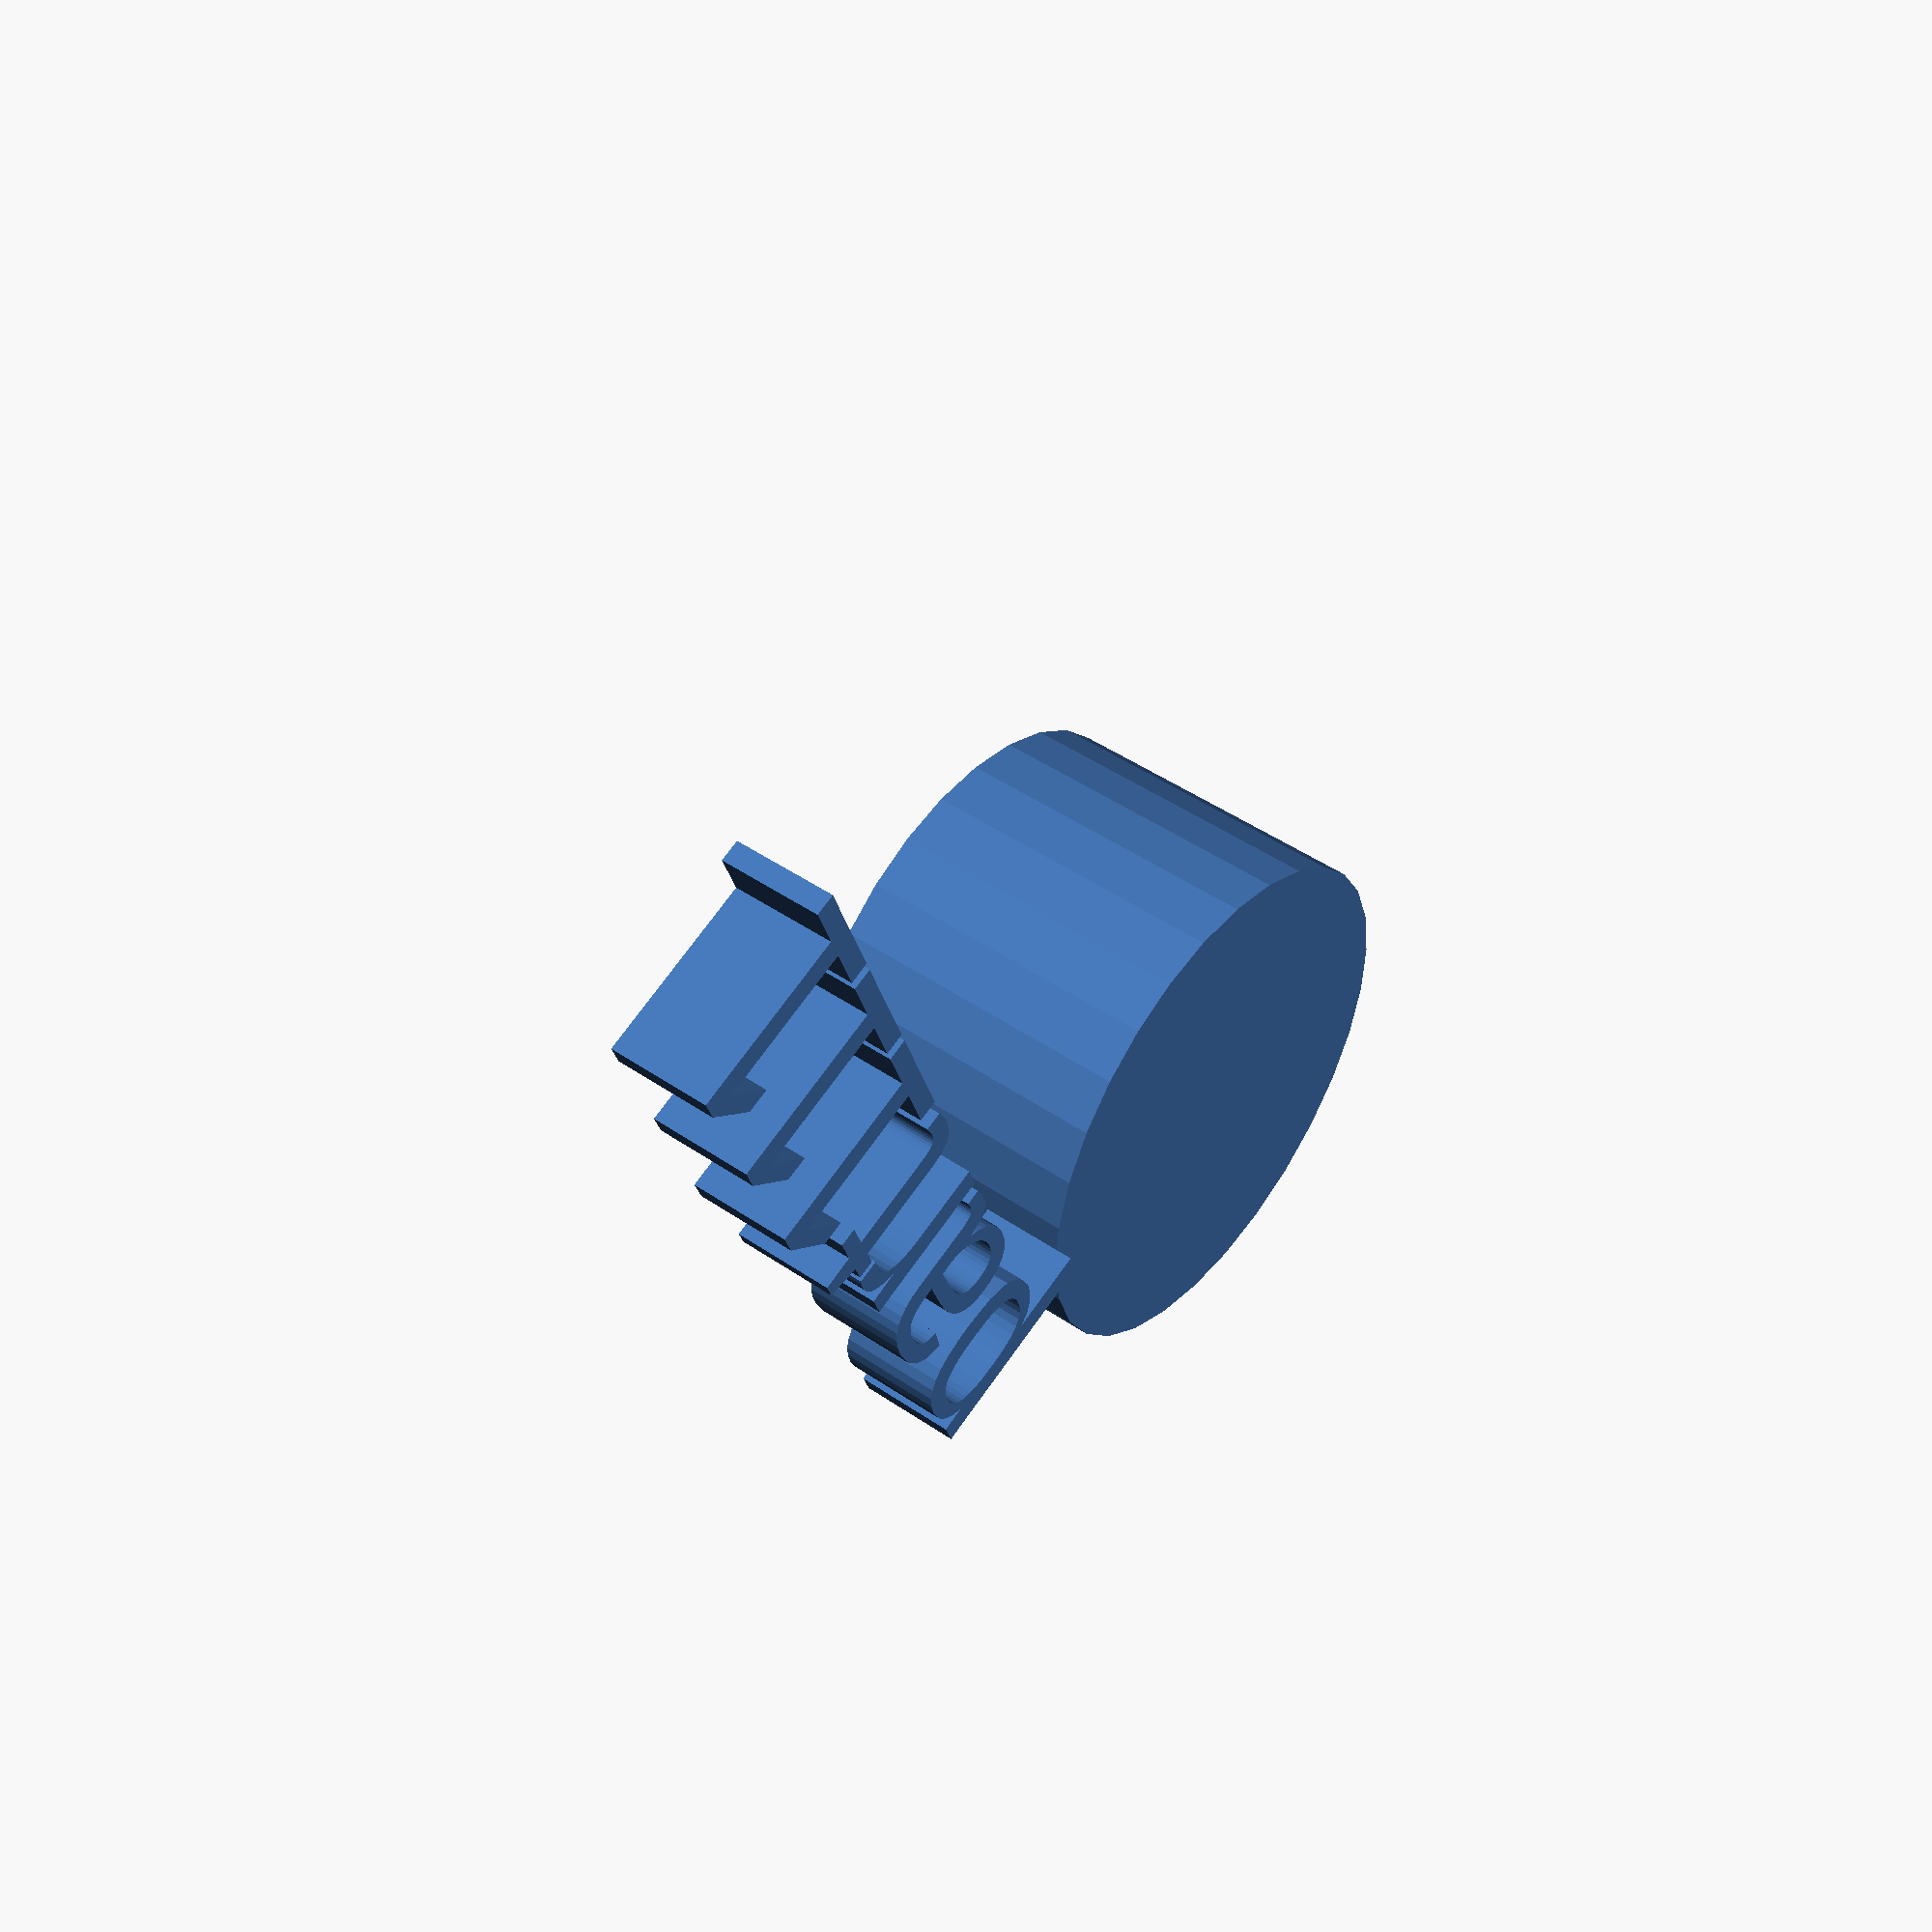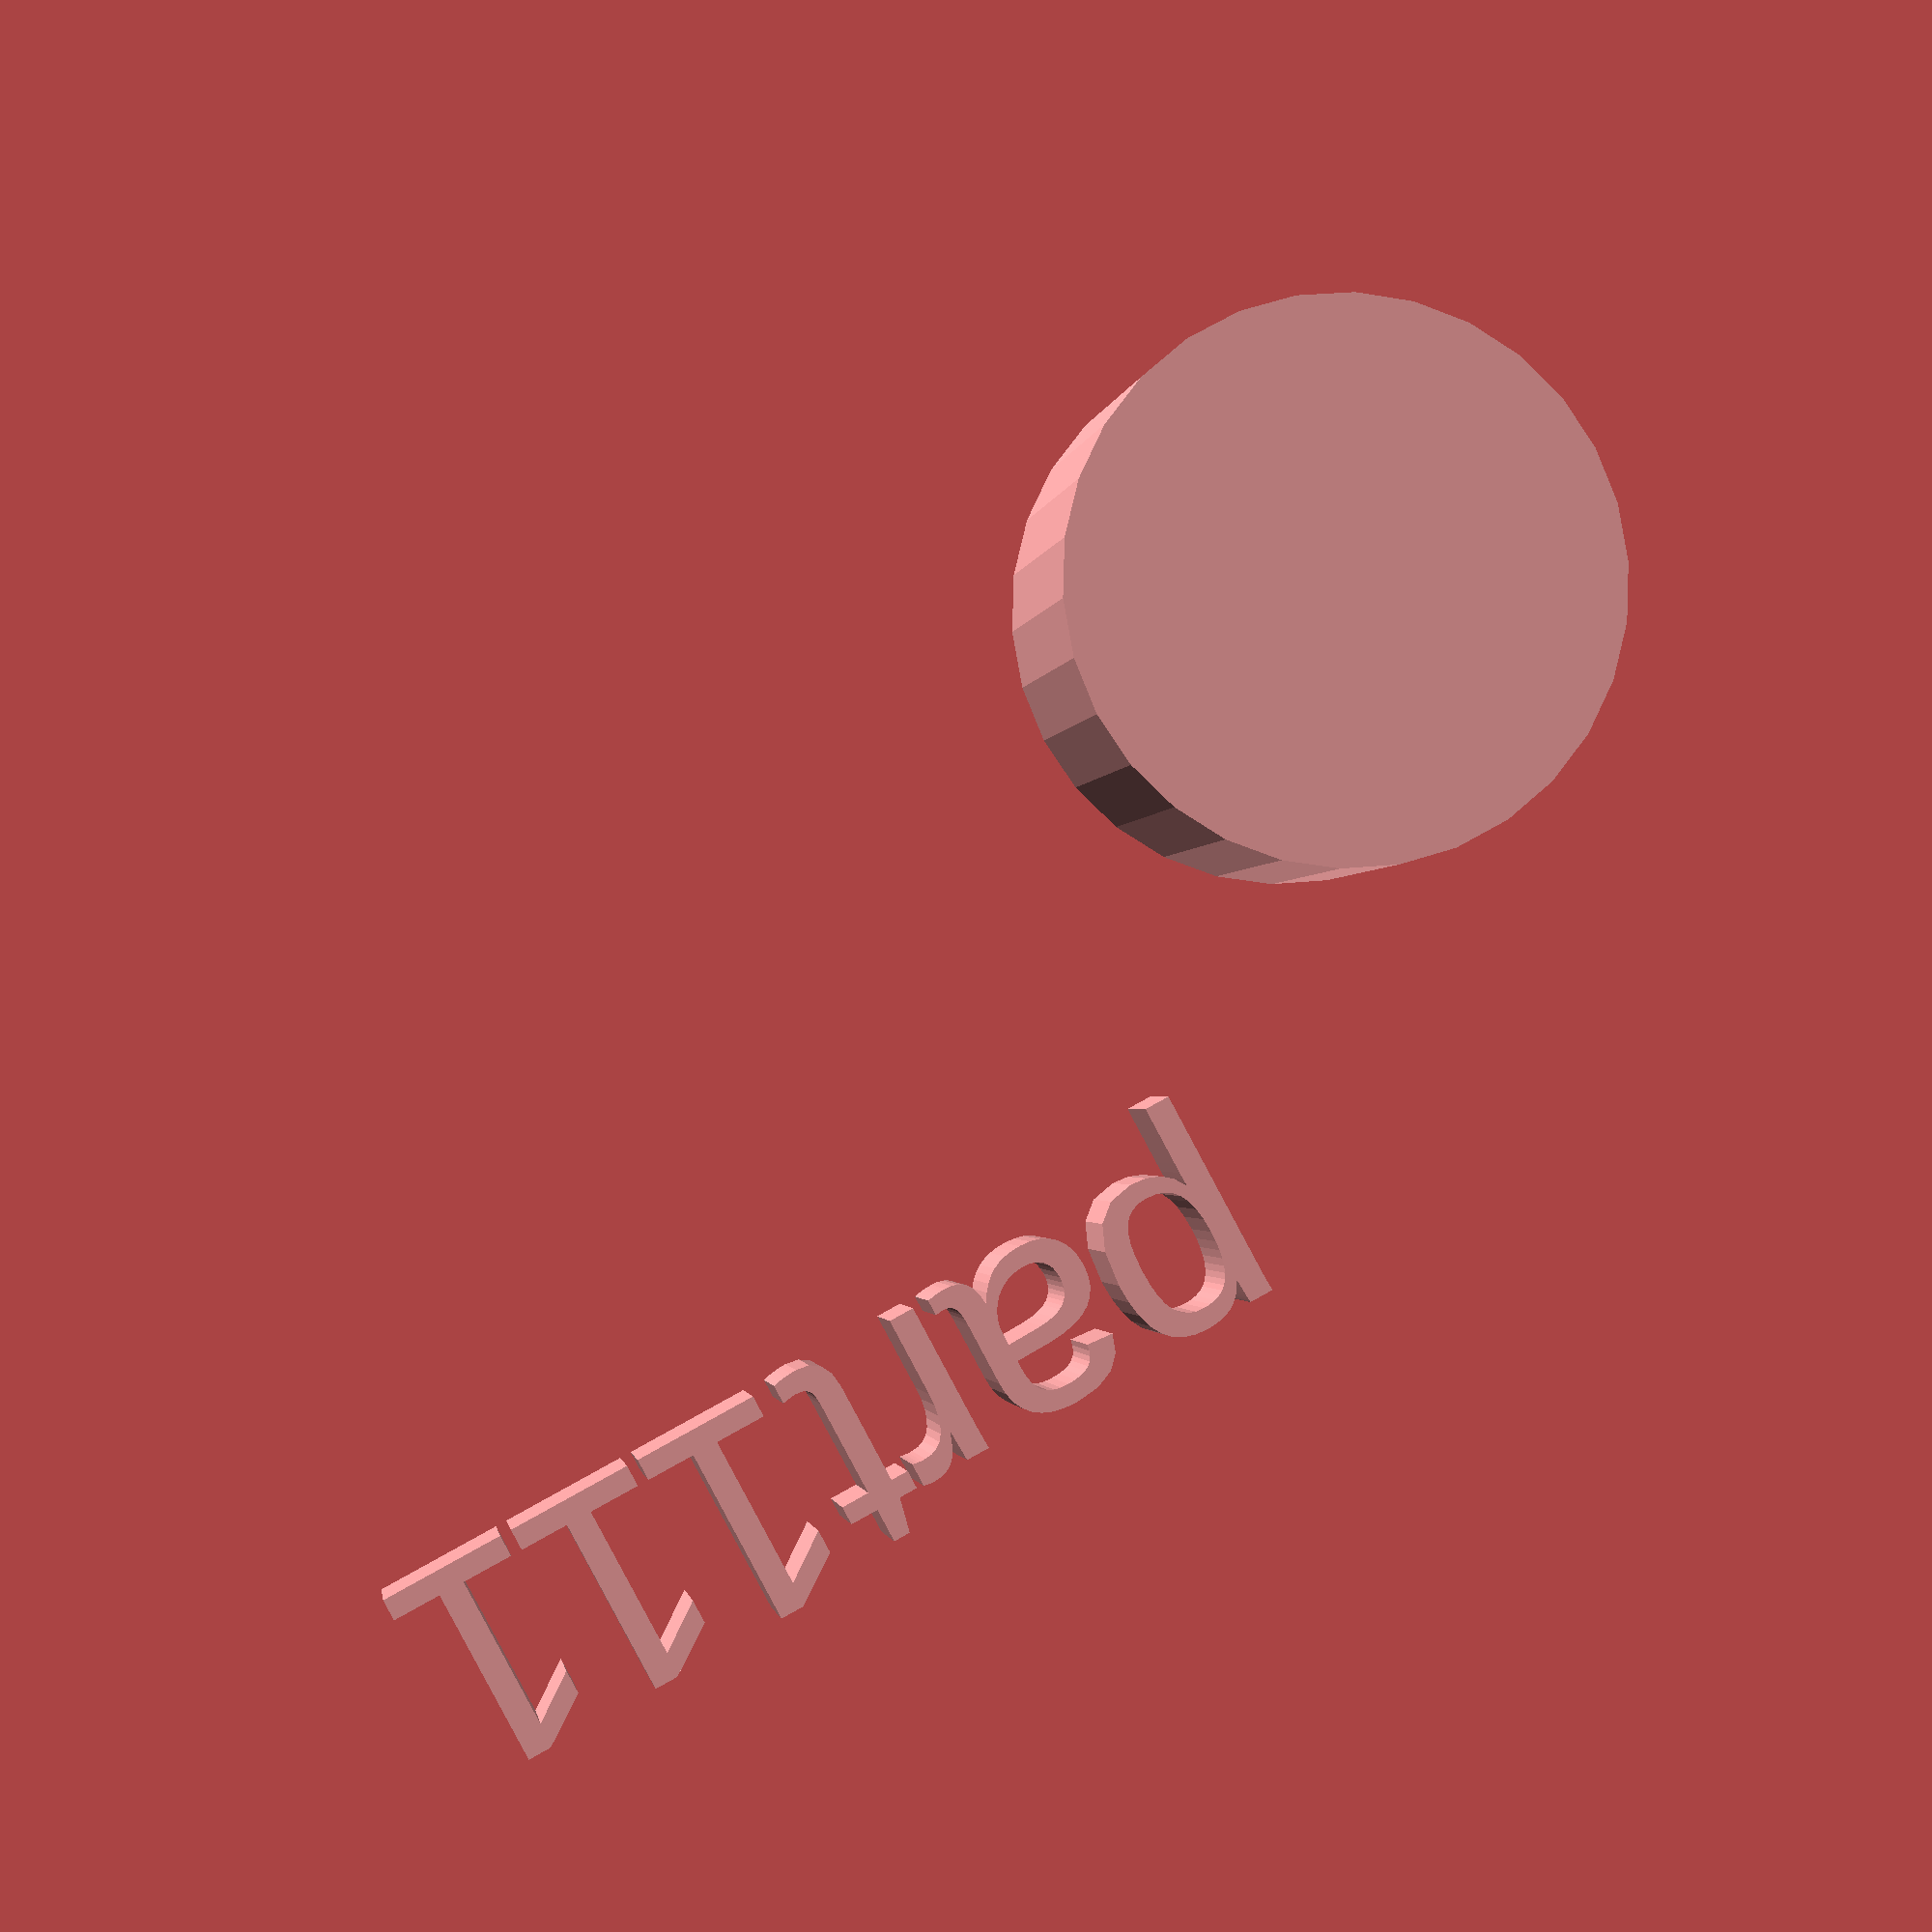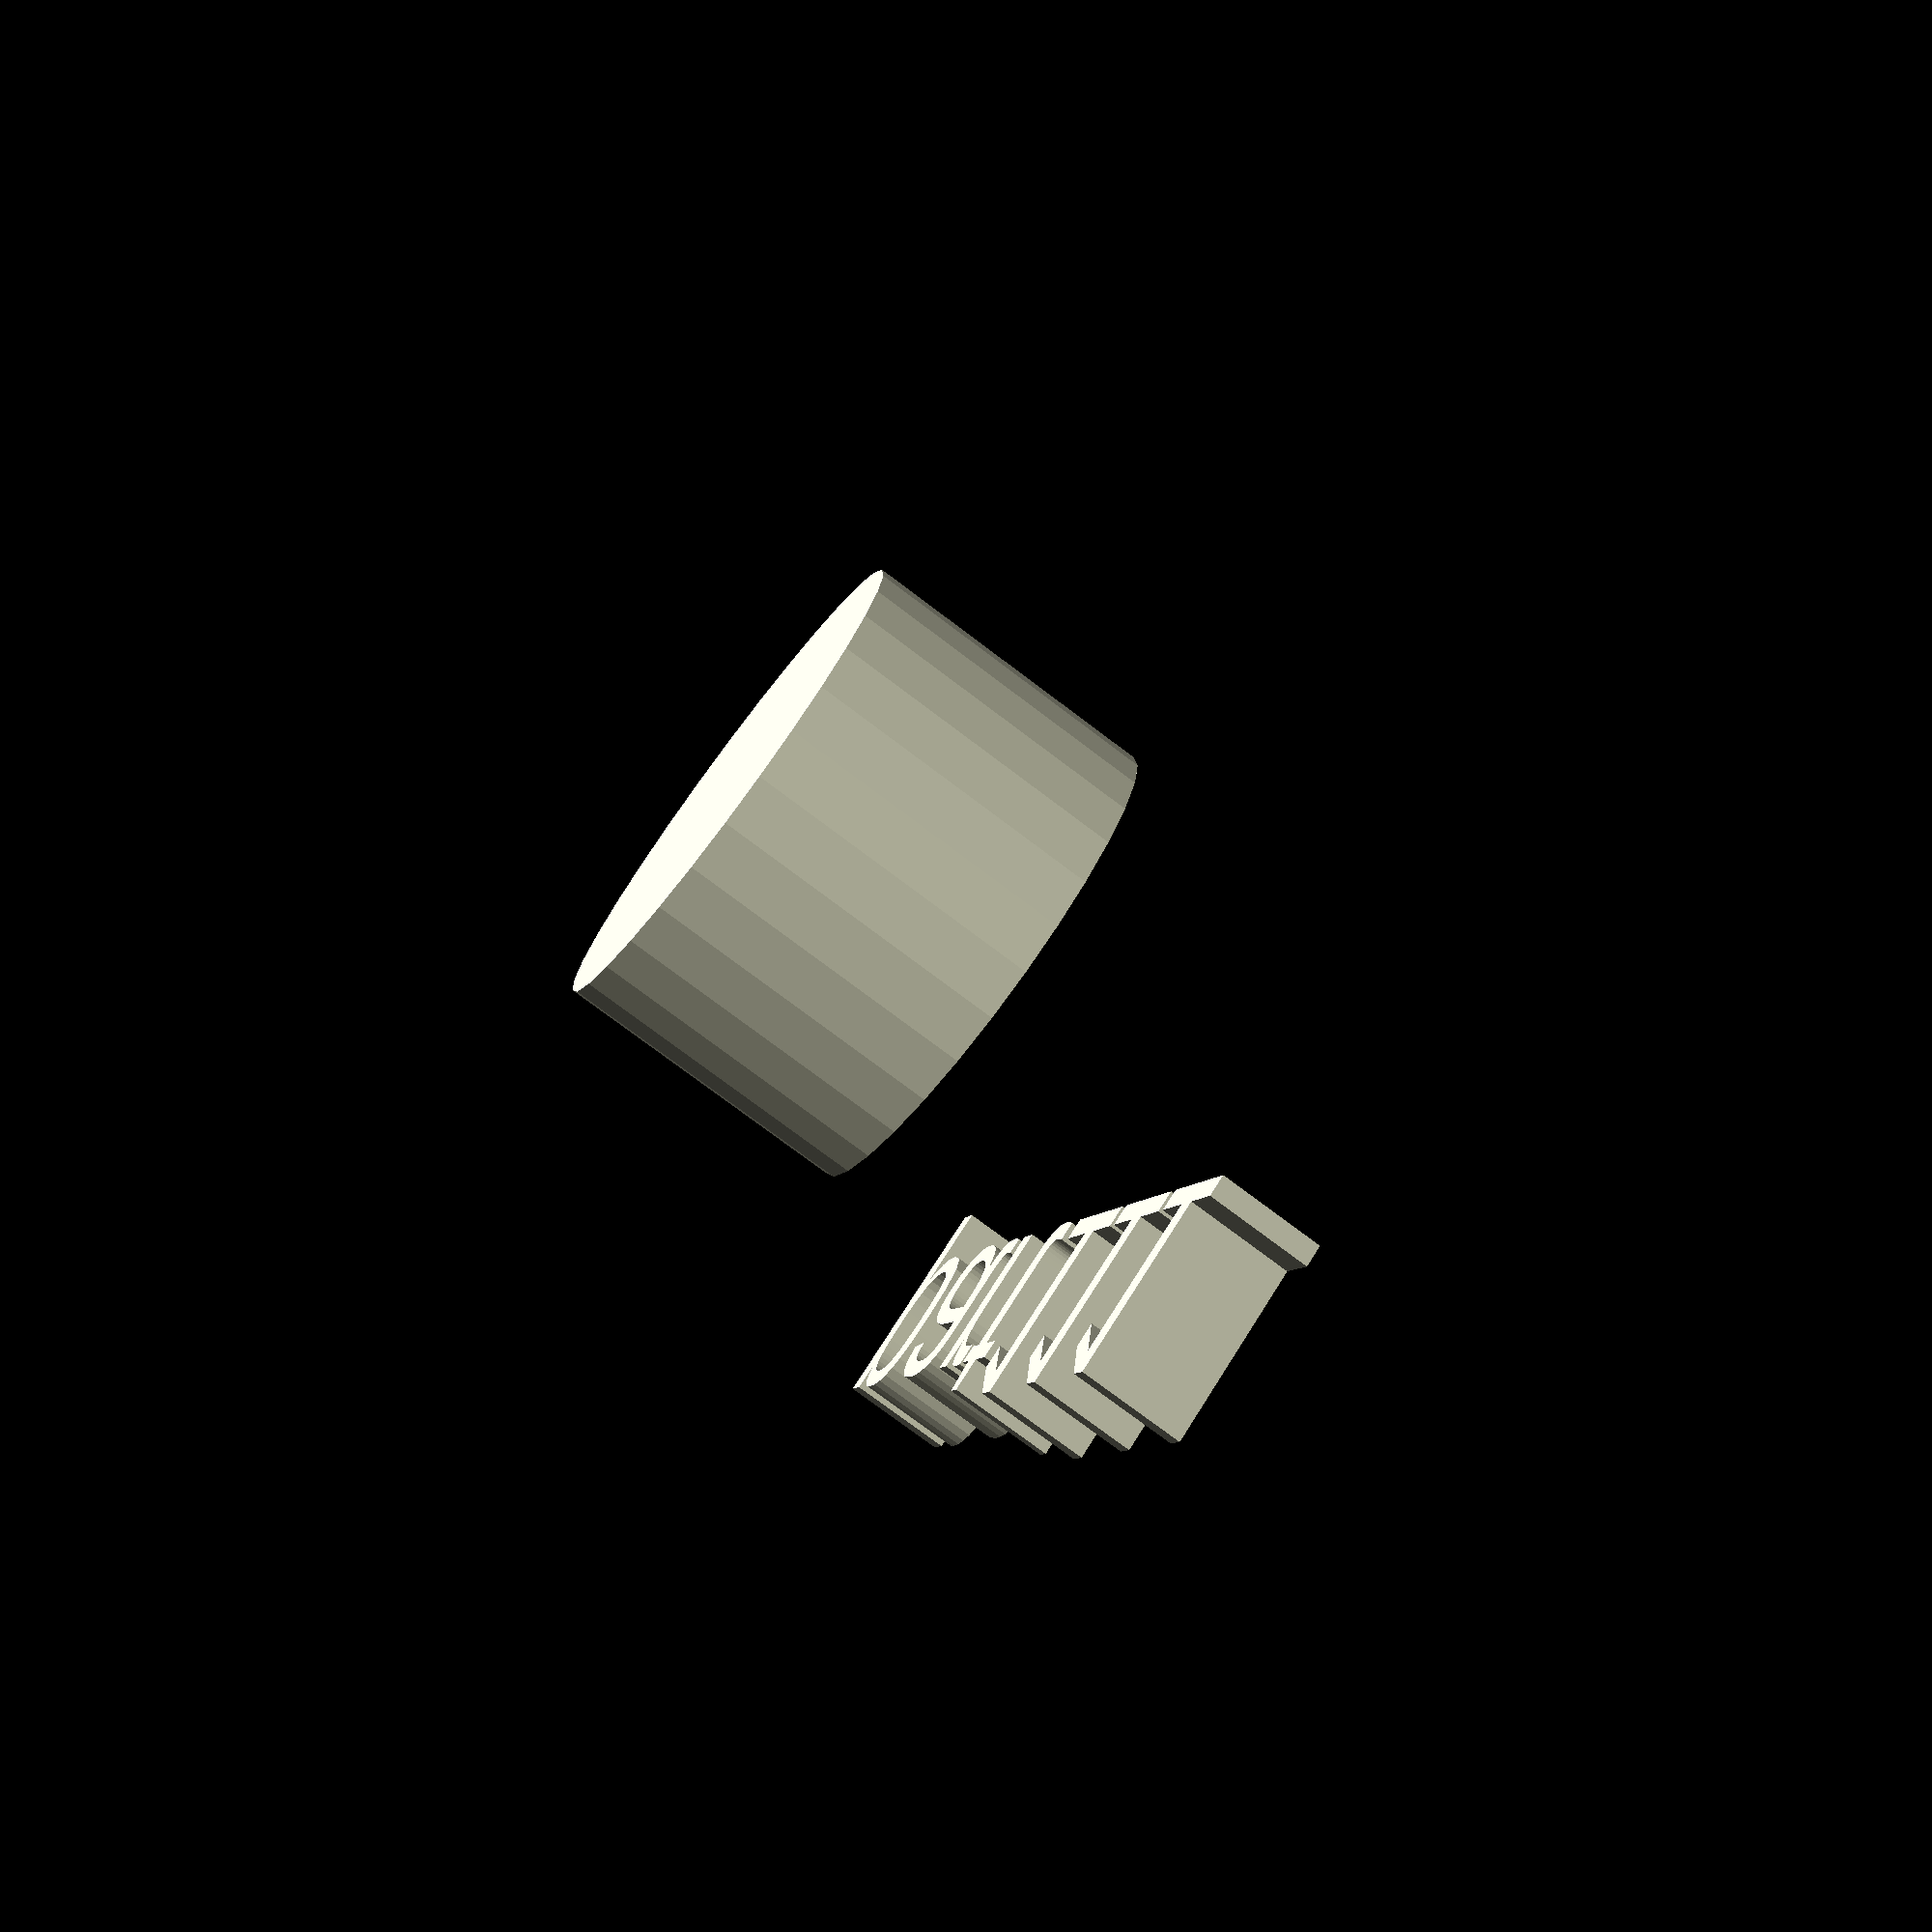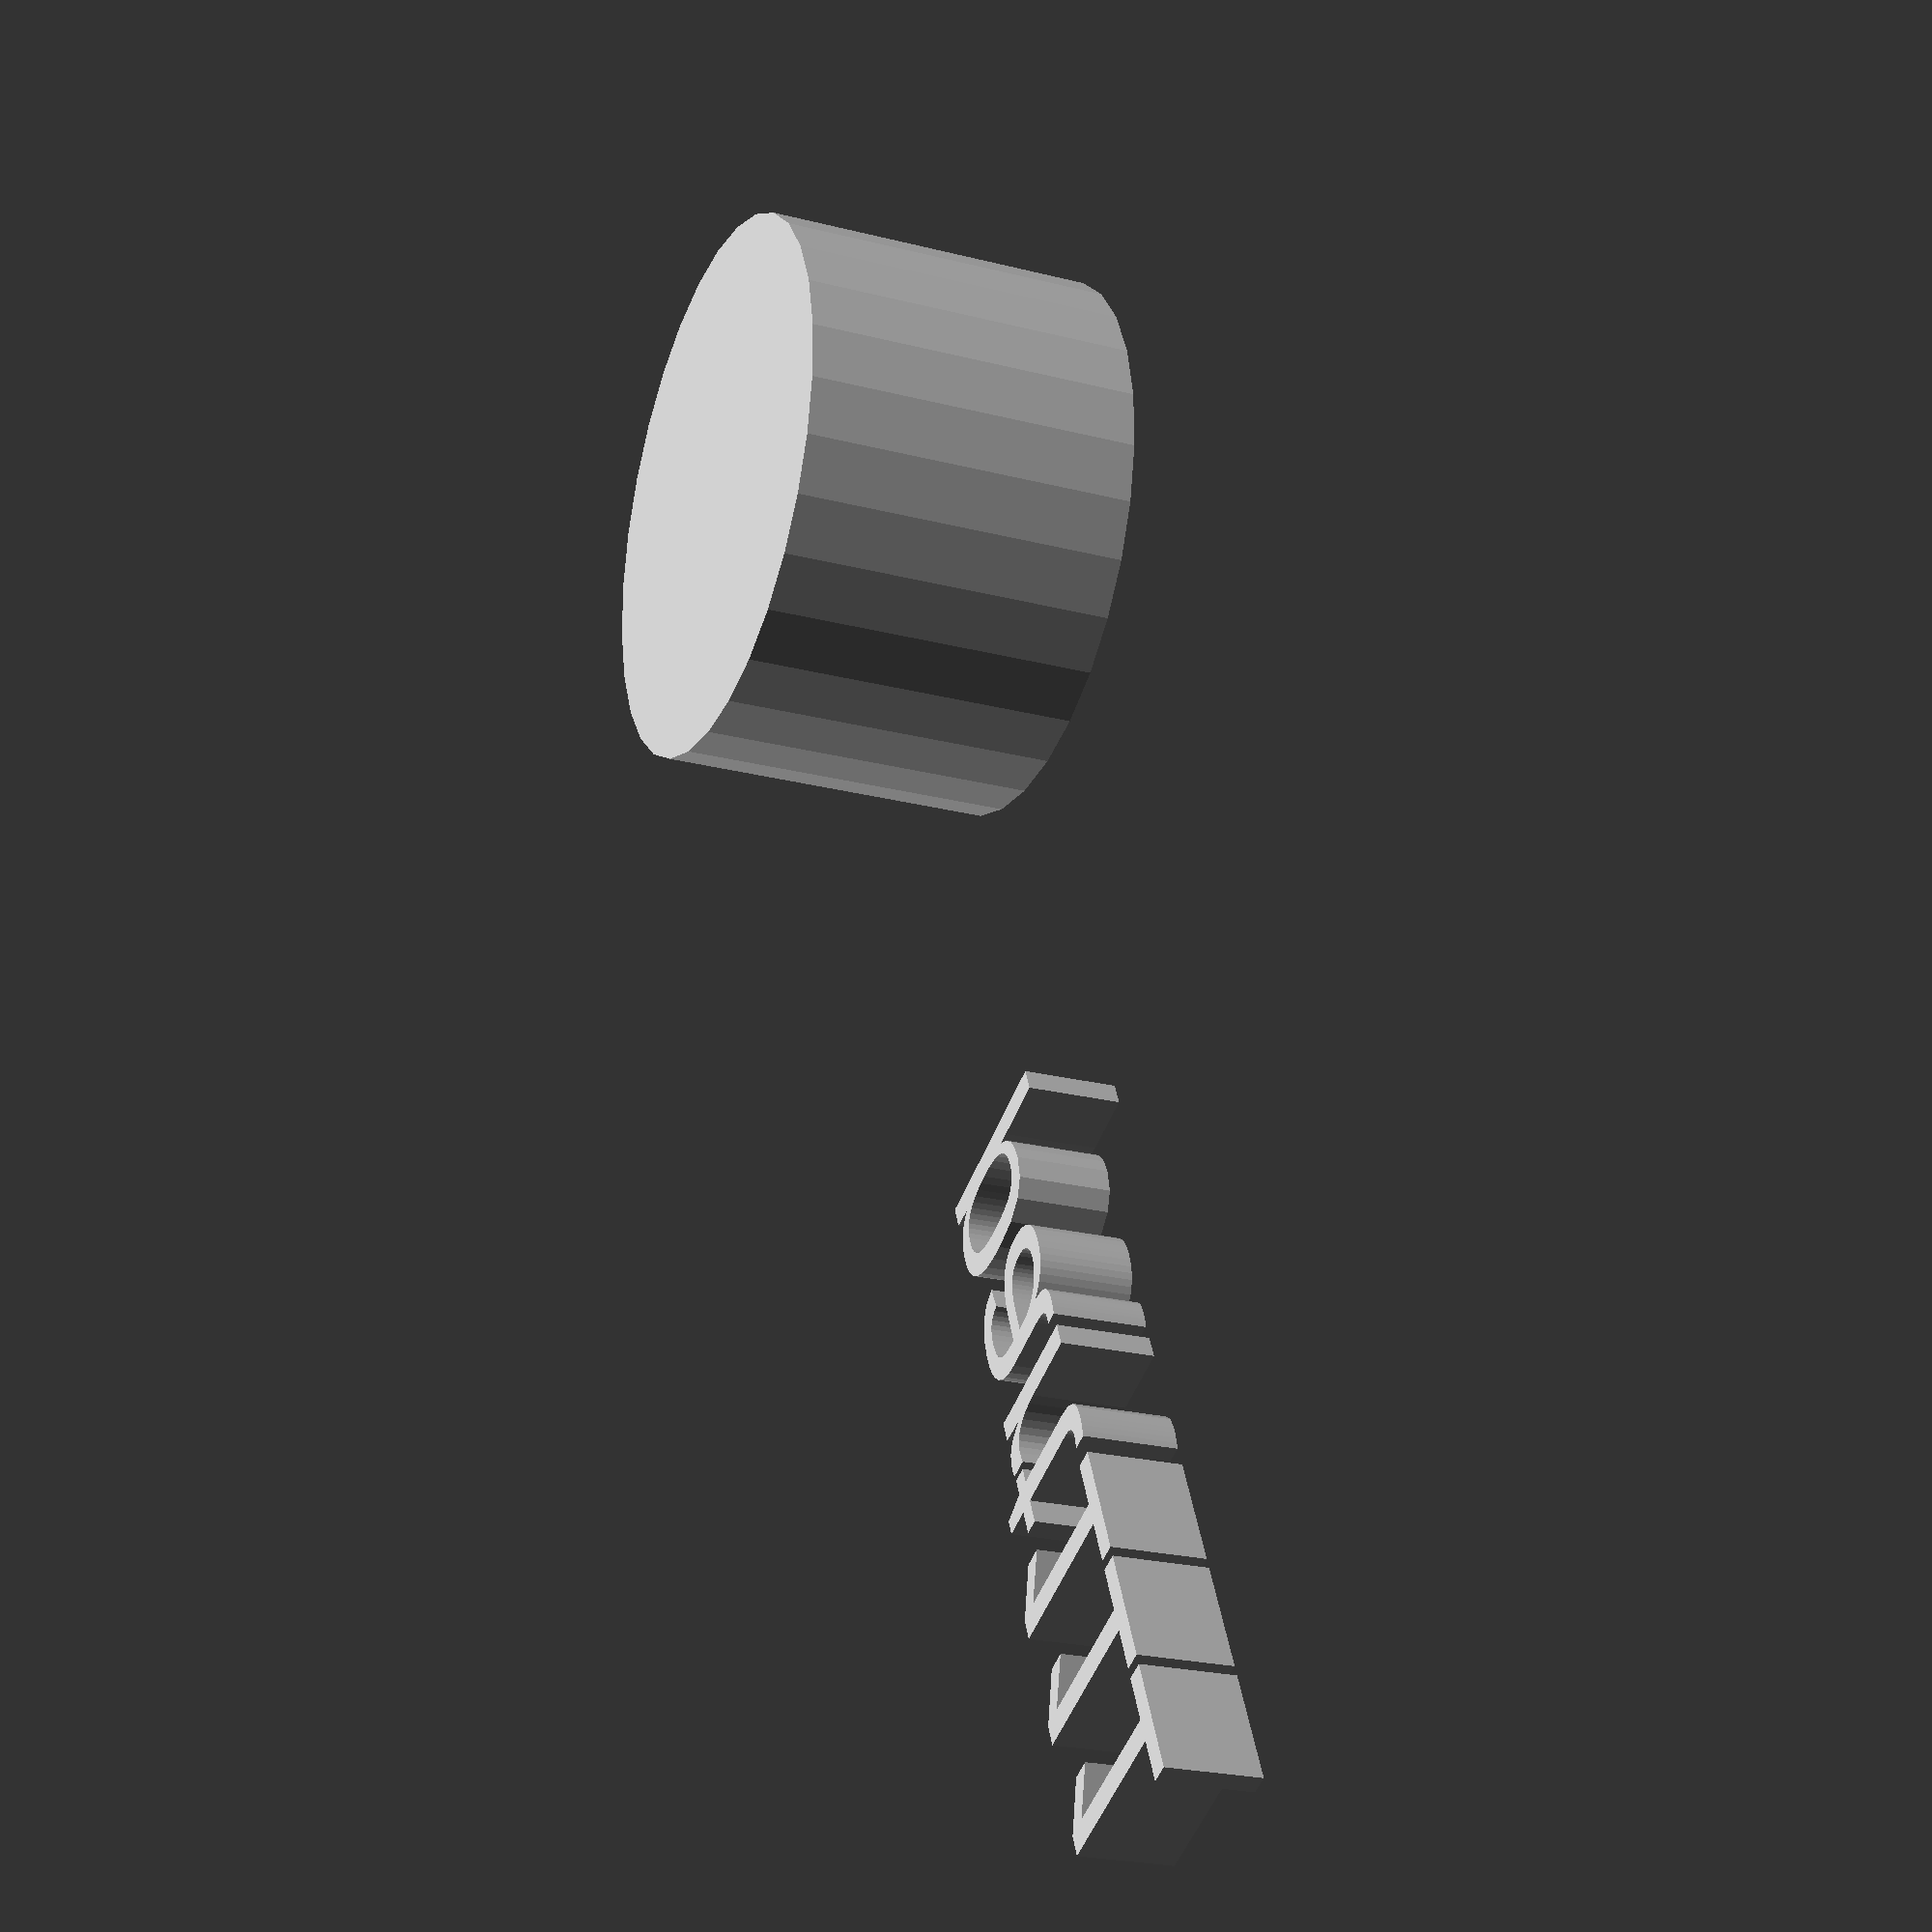
<openscad>
//[CUSTOMIZATION]
// Height
h=17; // [5,10,20]
// Radius
r1=14; // [20]
// Message
txt="part111";
module __END_CUSTOMIZATIONS () { }
cylinder(h,r1,r1);
translate([20,20,20]) { linear_extrude(5) text(txt, font="Liberation Sans"); }

</openscad>
<views>
elev=313.8 azim=250.2 roll=308.1 proj=p view=wireframe
elev=1.6 azim=151.6 roll=352.3 proj=p view=solid
elev=255.7 azim=298.0 roll=307.1 proj=p view=wireframe
elev=204.1 azim=294.7 roll=292.8 proj=p view=solid
</views>
